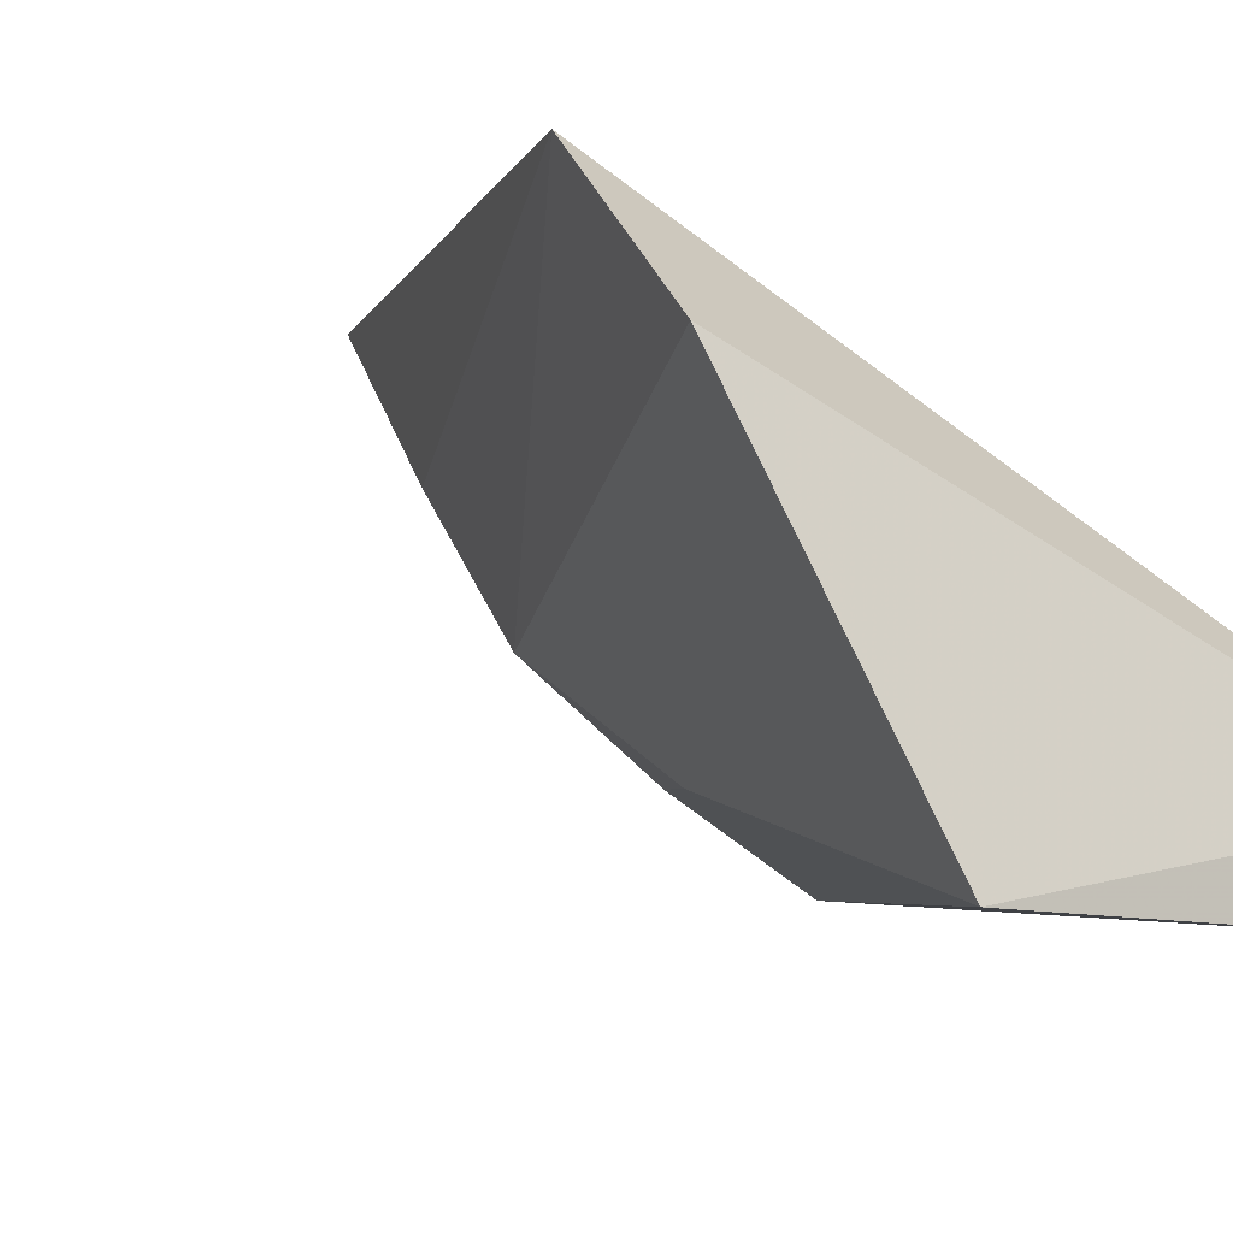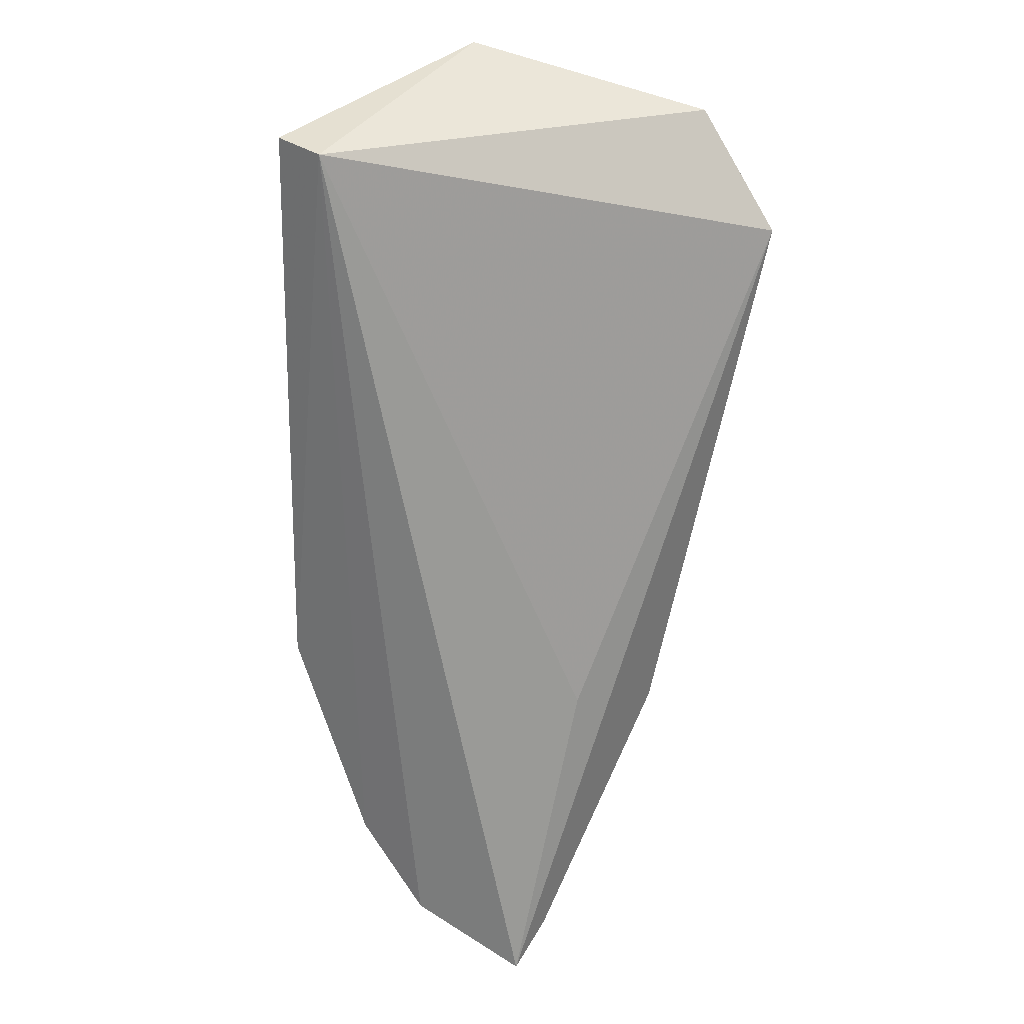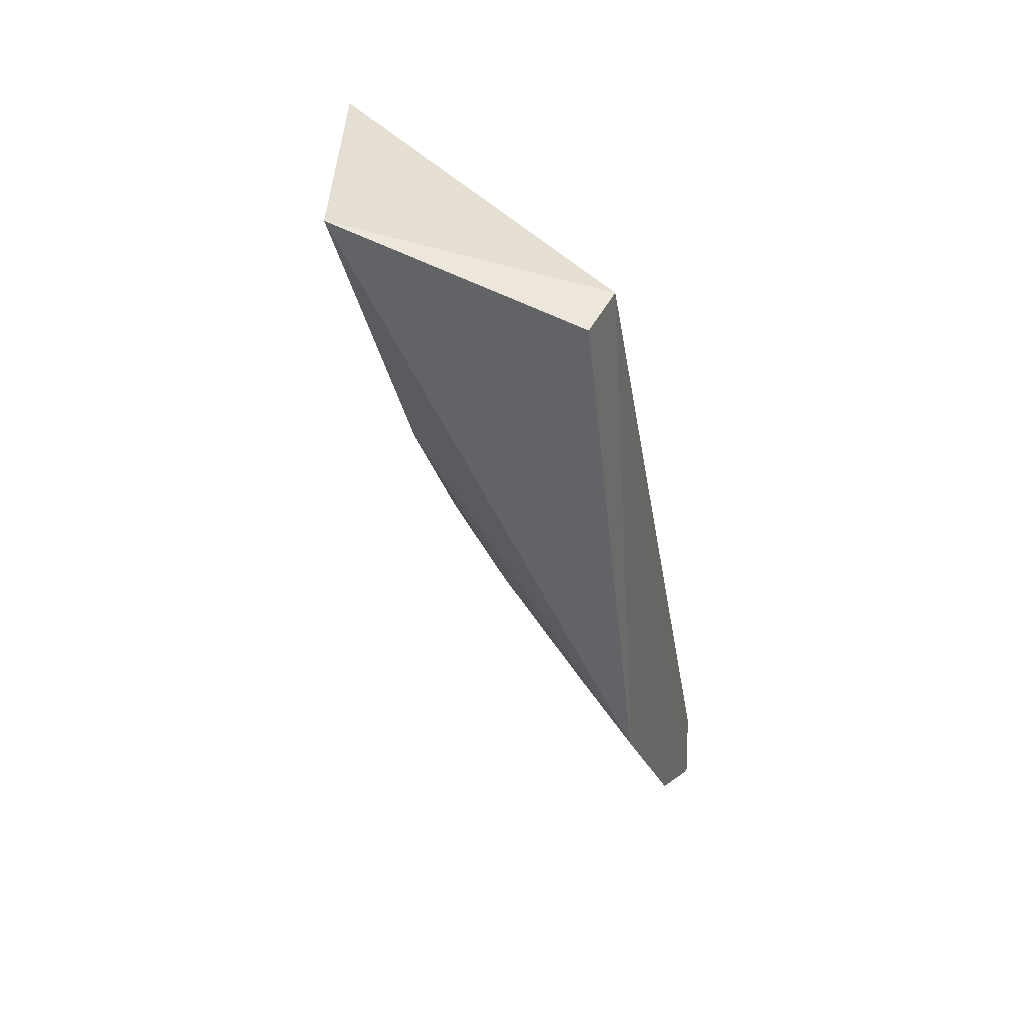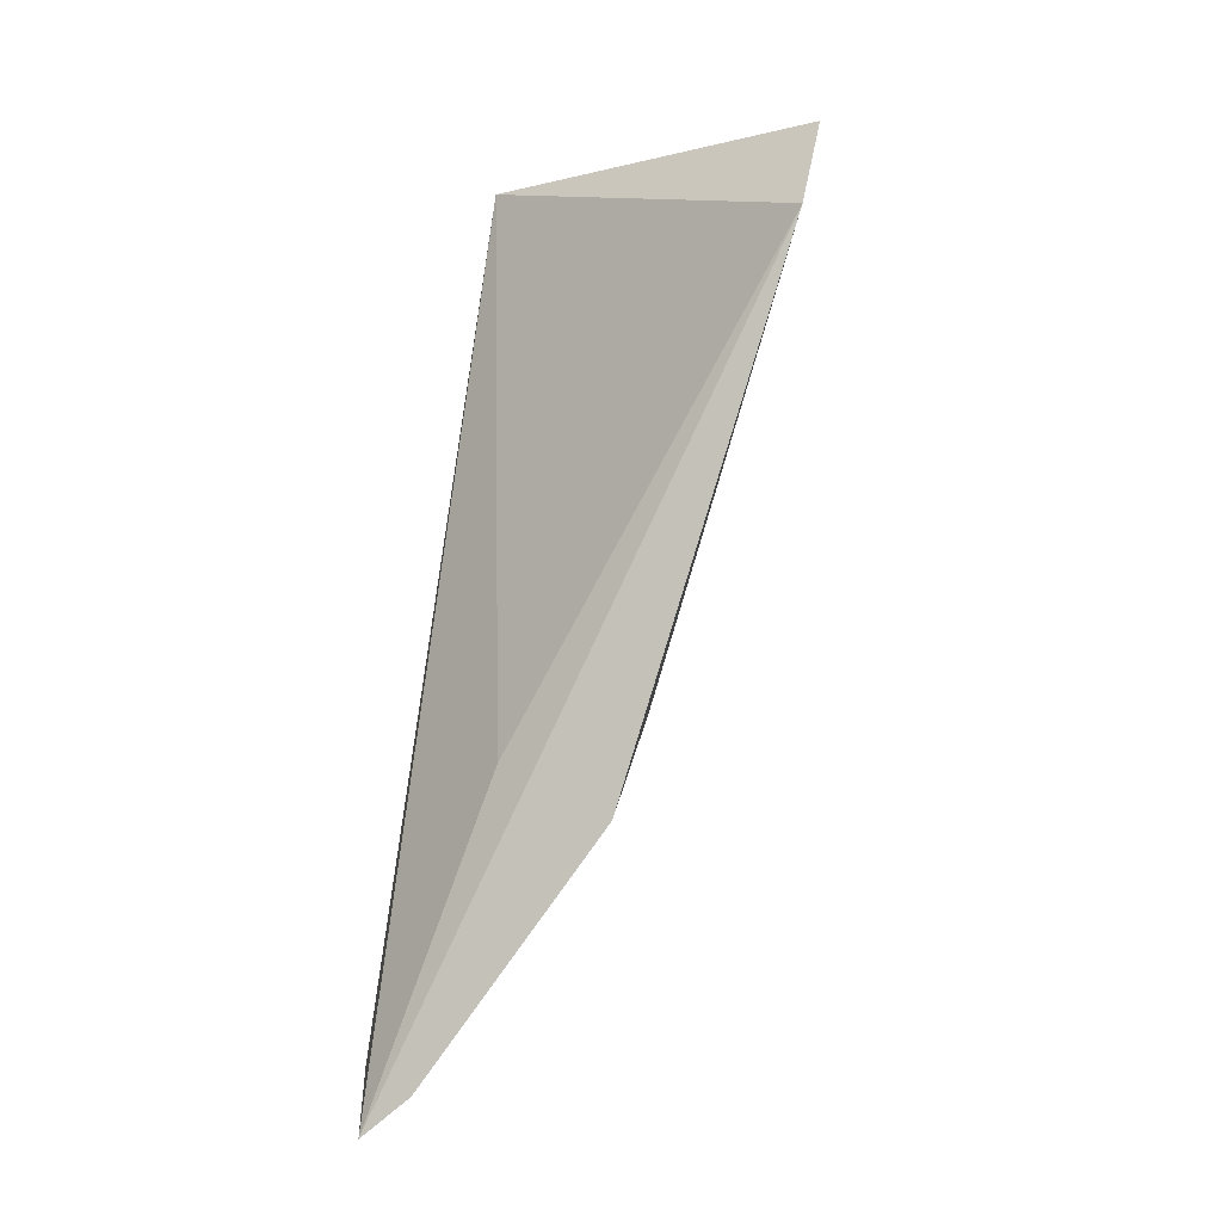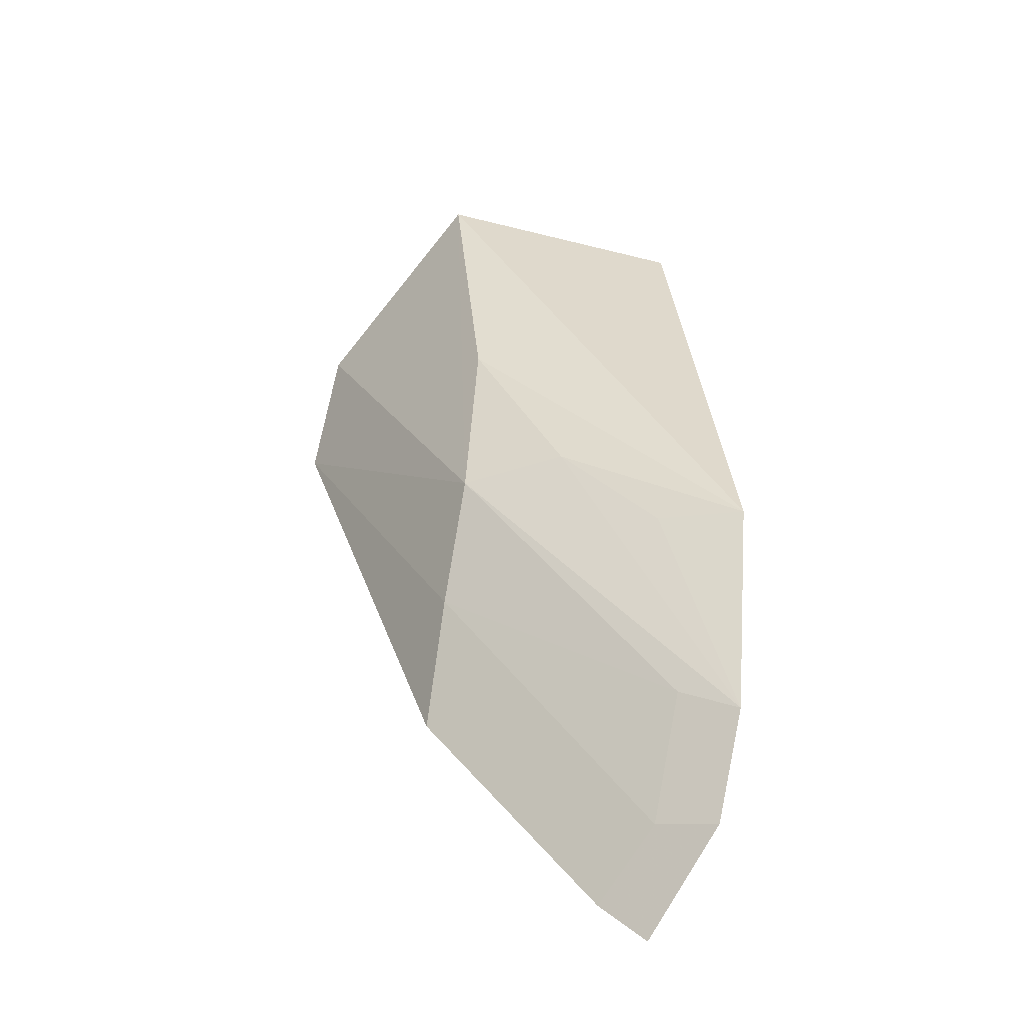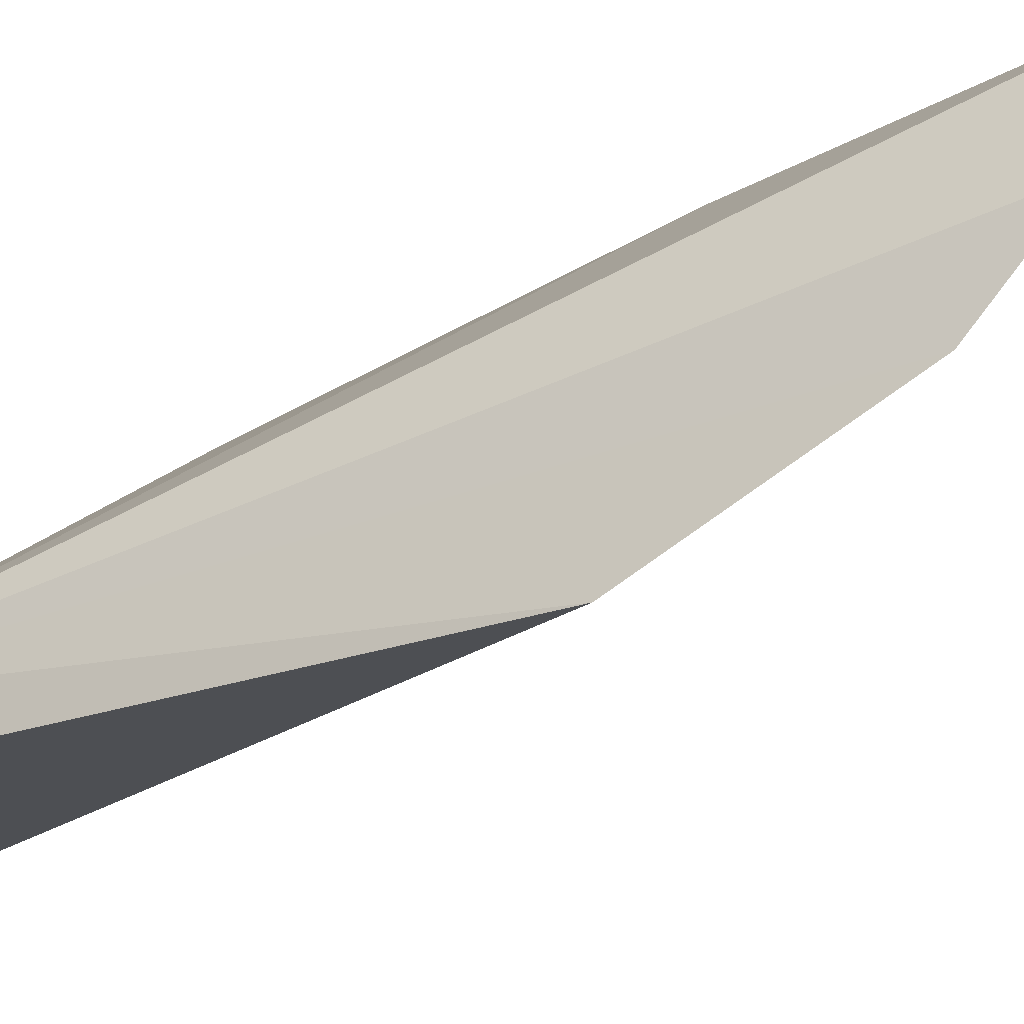
<metadata>
{"format":"obj","ext":"obj","renderer":"f3d","projection":"perspective","resolution":1024,"background":"white","views":[{"elev":-5.2,"azim":149.7,"up":"+Z"},{"elev":35.7,"azim":-48.0,"up":"+Y"},{"elev":46.1,"azim":-154.0,"up":"+Y"},{"elev":-7.8,"azim":16.2,"up":"+Y"},{"elev":-61.4,"azim":165.1,"up":"+Y"},{"elev":-19.1,"azim":-65.7,"up":"+Z"}]}
</metadata>
<code>
v 0.004359 -0.2179 0.0145
v 0.06108 -0.1043 0.0145
v 0.02126 -0.172 0.0122
v 0.007576 -0.08576 -0.02493
v 0.03916 -0.1255 -0.0229
v 0.03678 -0.1794 0.0145
v -0.0003811 -0.1706 -0.02878
v 0.04587 -0.0828 -0.03147
v 0.0382 -0.1501 -0.01225
v -0.001429 -0.2104 -0.001597
v 0.06083 -0.08899 0.001015
v 0.007576 -0.08576 -0.03303
v 0.03778 -0.165 0.001006
v 0.02502 -0.1517 -0.02147
v -0.001635 -0.1997 -0.01376
v 0.005984 -0.1941 -0.01054
v 0.01079 -0.1675 -0.02285
v 0.006251 -0.2077 0.00268
v 0.01121 -0.2127 0.0145
f 1 2 3
f 1 3 4
f 3 2 4
f 6 2 1
f 8 5 7
f 9 5 8
f 10 1 4
f 11 8 4
f 11 4 2
f 11 9 8
f 11 2 9
f 12 8 7
f 12 7 4
f 12 4 8
f 13 9 2
f 13 2 6
f 14 7 5
f 14 5 9
f 15 10 4
f 15 4 7
f 15 14 9
f 16 15 9
f 16 9 13
f 17 15 7
f 17 7 14
f 17 14 15
f 18 16 13
f 18 10 15
f 18 15 16
f 19 6 1
f 19 1 10
f 19 10 18
f 19 18 13
f 19 13 6

</code>
